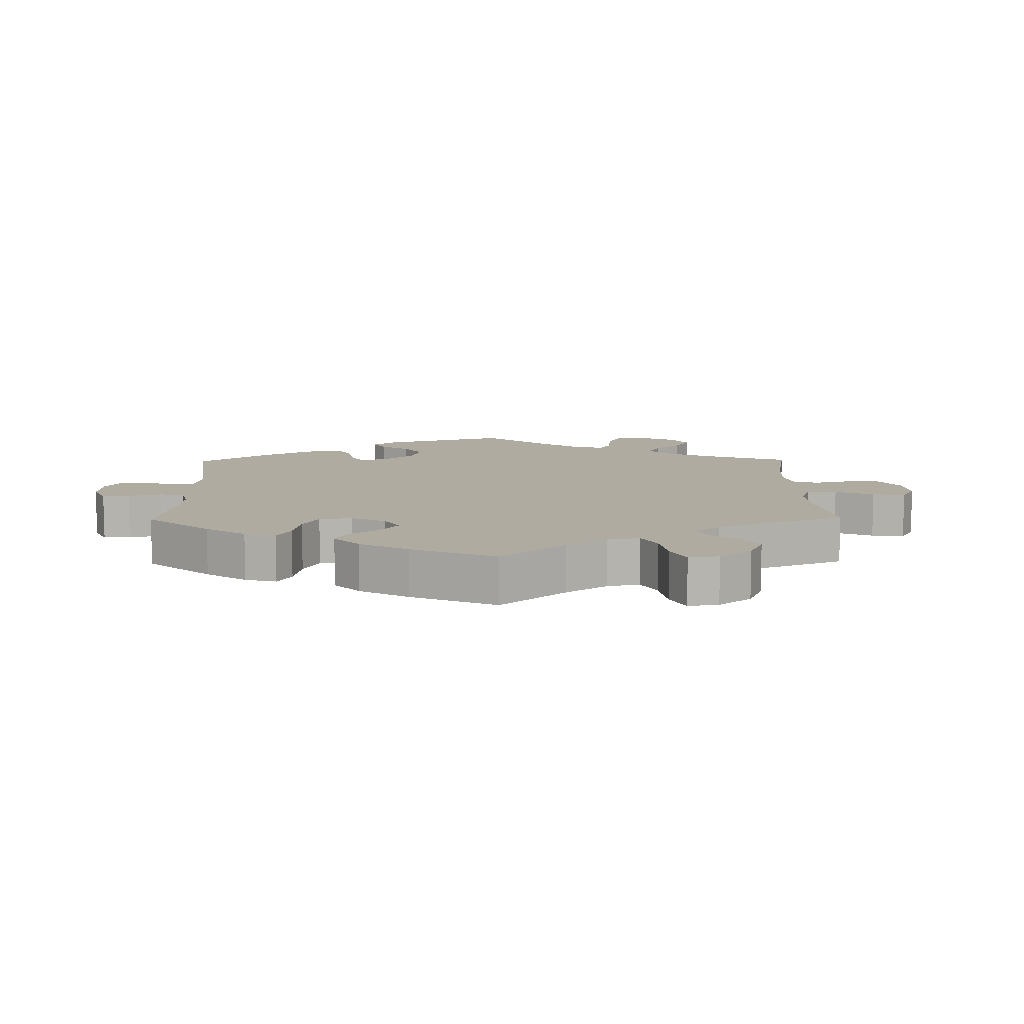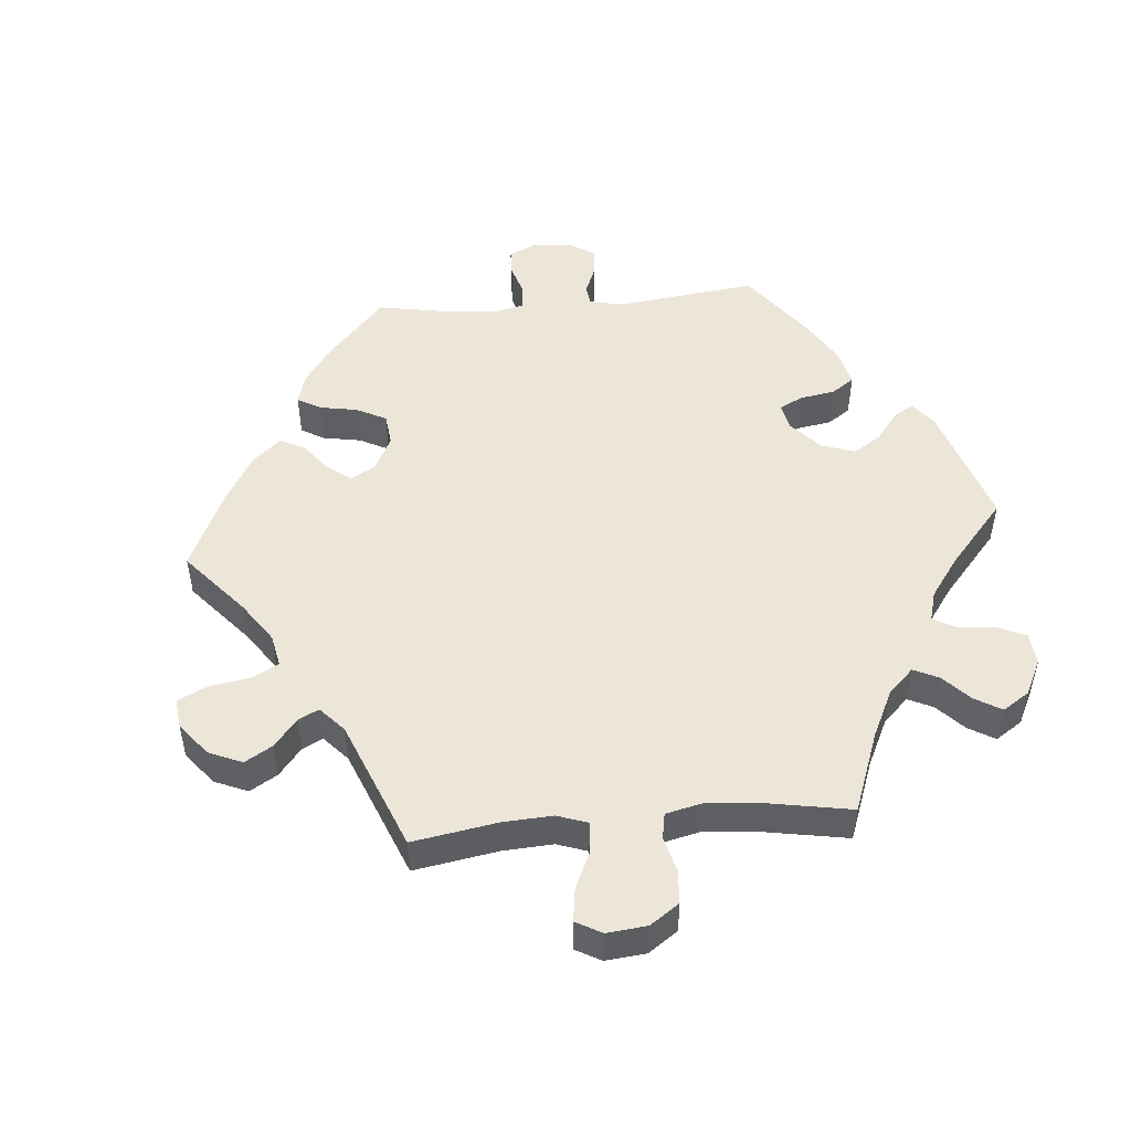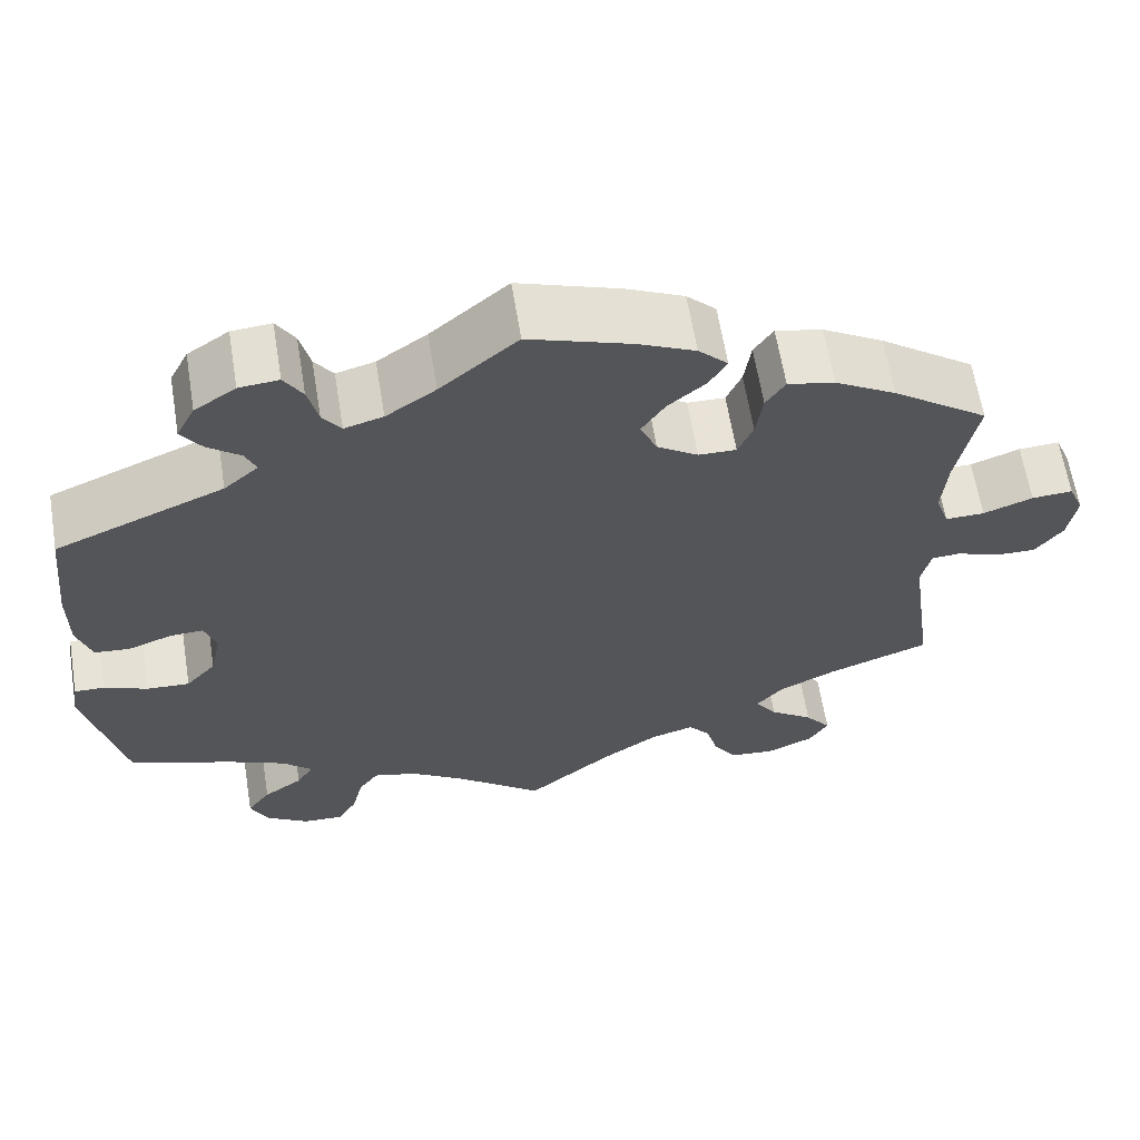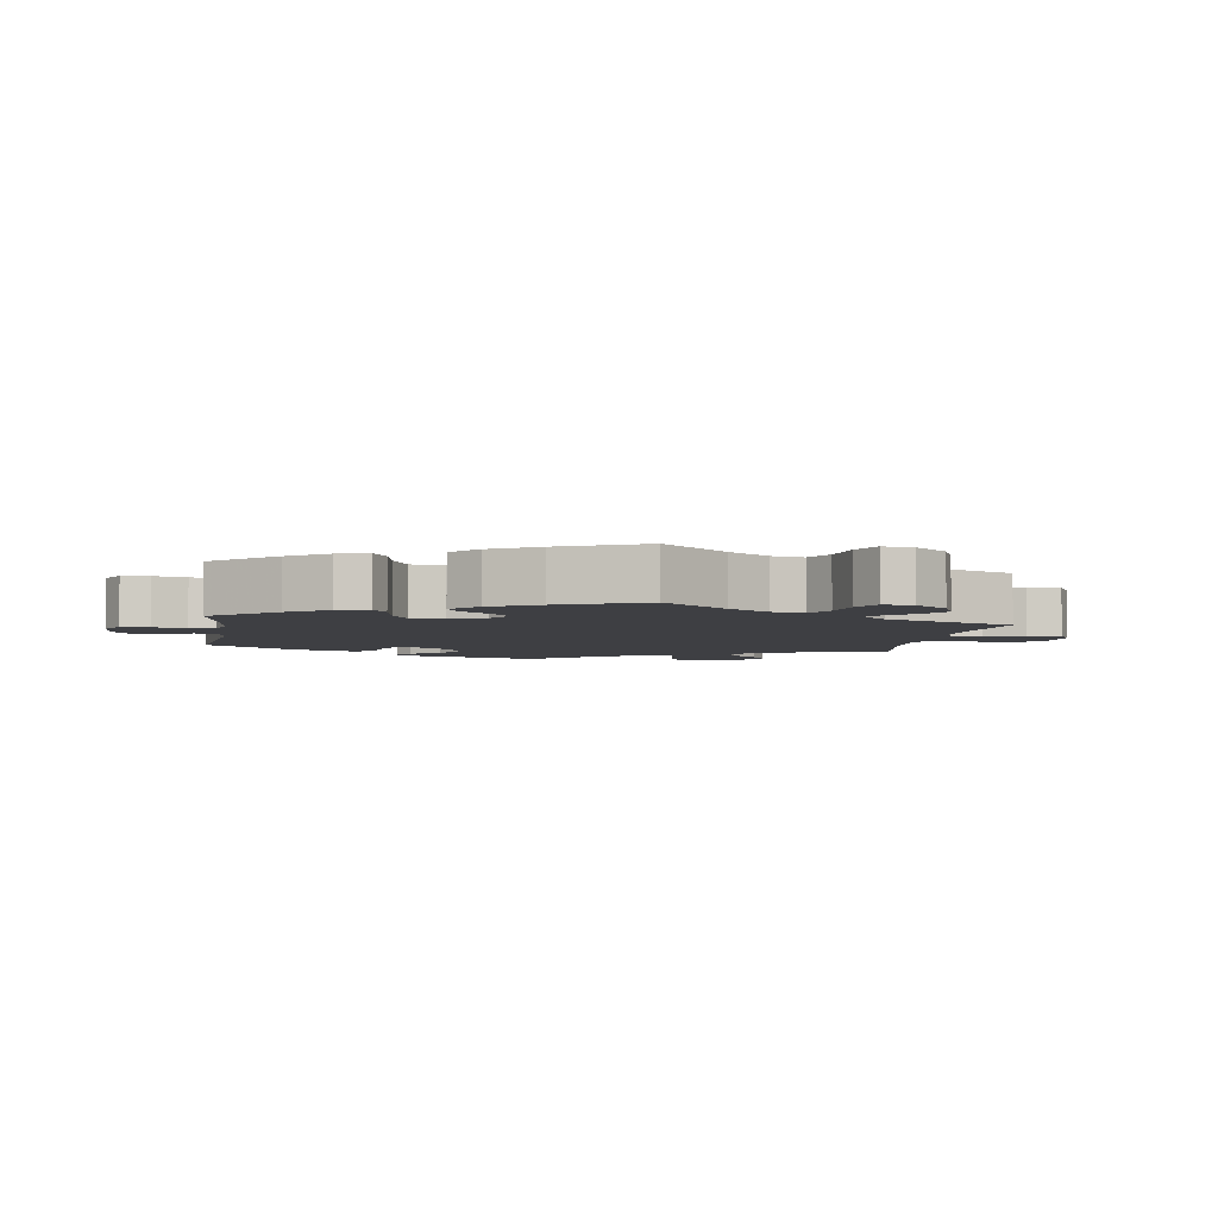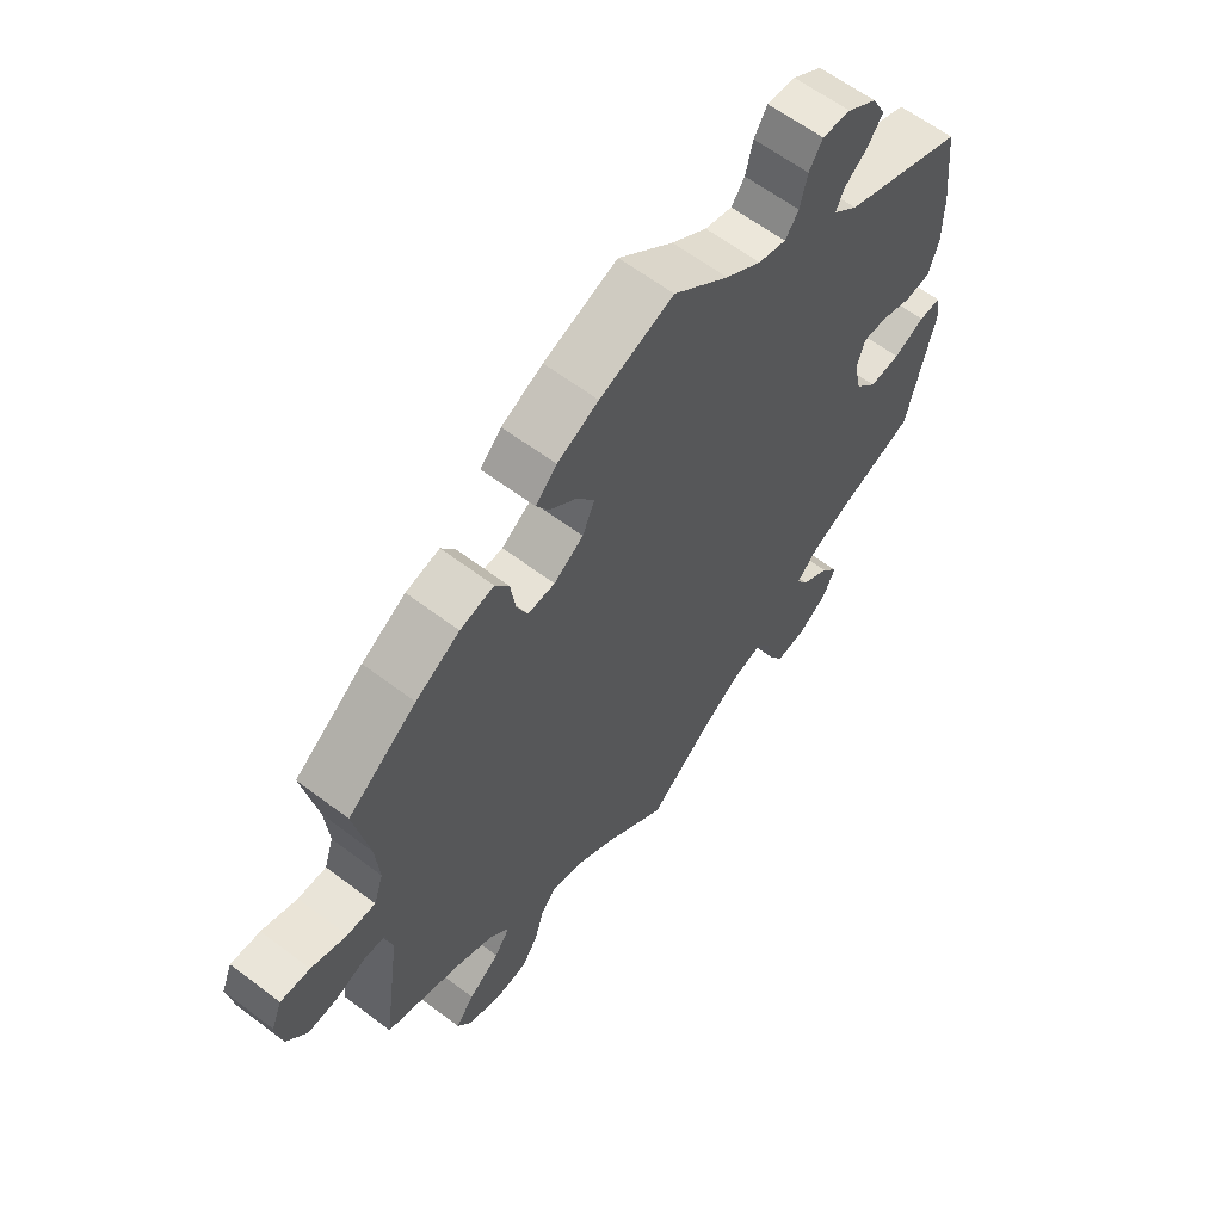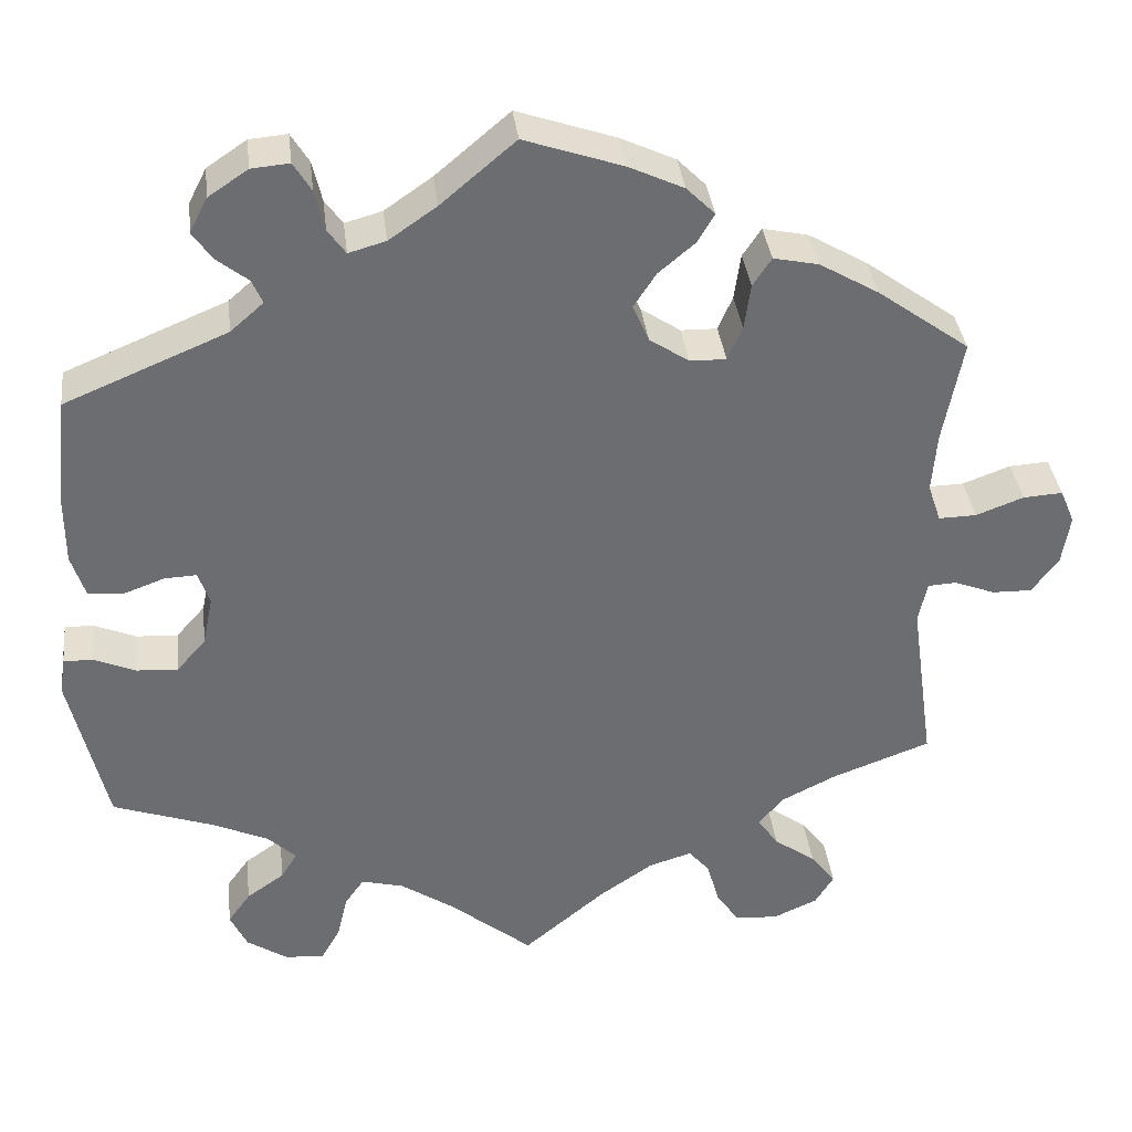
<metadata>
{"format":"obj","ext":"obj","renderer":"f3d","projection":"perspective","resolution":1024,"background":"white","views":[{"elev":9.8,"azim":59.0,"up":"+Y"},{"elev":49.1,"azim":145.0,"up":"+Y"},{"elev":63.2,"azim":-9.3,"up":"+Z"},{"elev":-4.3,"azim":51.0,"up":"+Y"},{"elev":62.0,"azim":127.5,"up":"+Z"},{"elev":36.4,"azim":-6.8,"up":"+Z"}]}
</metadata>
<code>
v -0.259 0.07 -0.566
v -0.575 0.07 -0.066
v 0.131 0.07 0.394
v -0.328 0.07 -0.453
v -0.371 0.07 0.526
v 0.507 0.07 0.107
v -0.295 0.07 0.43
v 0.271 0.07 0.413
v 0.686 0.07 -0.021
v -0.169 0.07 -0.49
v -0.308 0.07 0.46
v -0.103 0.07 -0.535
v 0.345 0.07 -0.605
v -0.539 0.07 -0.067
v 0.222 0.07 -0.473
v -0.331 0.07 -0.604
v -0.413 0.07 -0.354
v -0.493 0.07 0.031
v -0.387 0.07 0.01
v -0.403 0.07 -0.525
v 0 0.07 -0.62
v -0.151 0.07 0.501
v 0 0.07 0.62
v -0.537 0.07 -0.31
v -0.487 0.07 -0.089
v -0.441 0.07 0.05
v 0.263 0.07 0.356
v 0.518 0.07 -0.046
v -0.231 0.07 0.57
v 0.291 0.07 -0.6
v -0.375 0.07 -0.486
v 0.57 0.07 0.06
v 0.696 0.07 0.042
v -0.336 0.07 0.394
v -0.308 0.07 -0.42
v -0.347 0.07 0.491
v -0.535 0.07 0.035
v 0.2 0.07 0.315
v 0.103 0.07 -0.534
v -0.382 0.07 -0.57
v 0.513 0.07 0.182
v 0.523 0.07 0.059
v -0.222 0.07 -0.476
v -0.343 0.07 -0.386
v -0.253 0.07 0.606
v 0.263 0.07 -0.558
v 0.122 0.07 0.578
v 0.159 0.07 0.437
v 0.629 0.07 0.082
v 0.653 0.07 -0.065
v 0.225 0.07 0.511
v 0.424 0.07 -0.542
v -0.219 0.07 0.519
v 0.537 0.07 0.31
v 0.19 0.07 0.546
v 0.248 0.07 -0.504
v 0.245 0.07 0.314
v 0.347 0.07 -0.389
v -0.552 0.07 0.089
v -0.537 0.07 0.31
v -0.582 0.07 -0.112
v 0.553 0.07 -0.044
v -0.246 0.07 -0.511
v 0.537 0.07 -0.31
v 0.35 0.07 0.436
v 0.393 0.07 -0.502
v -0.552 0.07 0.172
v 0.423 0.07 0.393
v -0.197 0.07 0.488
v 0.604 0.07 -0.064
v 0.401 0.07 -0.58
v 0.678 0.07 0.085
v 0.151 0.07 0.348
v -0.436 0.07 -0.092
v -0.282 0.07 -0.607
v -0.401 0.07 0.052
v -0.349 0.07 0.569
v 0.341 0.07 -0.464
v 0.507 0.07 -0.097
v 0.169 0.07 -0.489
v 0.204 0.07 0.475
v 0.294 0.07 0.448
v 0.315 0.07 -0.426
v -0.092 0.07 0.542
v 0.415 0.07 -0.355
v -0.4 0.07 -0.051
v -0.3 0.07 0.602
v -0.259 -0 -0.566
v -0.575 -0 -0.066
v 0.131 -0 0.394
v -0.328 -0 -0.453
v -0.371 -0 0.526
v 0.507 -0 0.107
v -0.295 -0 0.43
v 0.271 -0 0.413
v 0.686 -0 -0.021
v -0.169 -0 -0.49
v -0.308 -0 0.46
v -0.103 -0 -0.535
v 0.345 -0 -0.605
v -0.539 -0 -0.067
v 0.222 -0 -0.473
v -0.331 -0 -0.604
v -0.413 -0 -0.354
v -0.493 -0 0.031
v -0.387 -0 0.01
v -0.403 -0 -0.525
v 0 -0 -0.62
v -0.151 -0 0.501
v 0 -0 0.62
v -0.537 -0 -0.31
v -0.487 -0 -0.089
v -0.441 -0 0.05
v 0.263 -0 0.356
v 0.518 -0 -0.046
v -0.231 -0 0.57
v 0.291 -0 -0.6
v -0.375 -0 -0.486
v 0.57 -0 0.06
v 0.696 -0 0.042
v -0.336 -0 0.394
v -0.308 -0 -0.42
v -0.347 -0 0.491
v -0.535 -0 0.035
v 0.2 -0 0.315
v 0.103 -0 -0.534
v -0.382 -0 -0.57
v 0.513 -0 0.182
v 0.523 -0 0.059
v -0.222 -0 -0.476
v -0.343 -0 -0.386
v -0.253 -0 0.606
v 0.263 -0 -0.558
v 0.122 -0 0.578
v 0.159 -0 0.437
v 0.629 -0 0.082
v 0.653 -0 -0.065
v 0.225 -0 0.511
v 0.424 -0 -0.542
v -0.219 -0 0.519
v 0.537 -0 0.31
v 0.19 -0 0.546
v 0.248 -0 -0.504
v 0.245 -0 0.314
v 0.347 -0 -0.389
v -0.552 -0 0.089
v -0.537 -0 0.31
v -0.582 -0 -0.112
v 0.553 -0 -0.044
v -0.246 -0 -0.511
v 0.537 -0 -0.31
v 0.35 -0 0.436
v 0.393 -0 -0.502
v -0.552 -0 0.172
v 0.423 -0 0.393
v -0.197 -0 0.488
v 0.604 -0 -0.064
v 0.401 -0 -0.58
v 0.678 -0 0.085
v 0.151 -0 0.348
v -0.436 -0 -0.092
v -0.282 -0 -0.607
v -0.401 -0 0.052
v -0.349 -0 0.569
v 0.341 -0 -0.464
v 0.507 -0 -0.097
v 0.169 -0 -0.489
v 0.204 -0 0.475
v 0.294 -0 0.448
v 0.315 -0 -0.426
v -0.092 -0 0.542
v 0.415 -0 -0.355
v -0.4 -0 -0.051
v -0.3 -0 0.602
f 67 60 34
f 59 67 34 7
f 26 18 37 59
f 76 26 59 7
f 19 76 7
f 86 19 7
f 61 2 14 25
f 17 24 61 25
f 44 17 25 74
f 35 44 74 86
f 40 20 31 4
f 40 4 35
f 16 40 35
f 63 1 75 16
f 43 63 16 35
f 10 43 35 86
f 39 21 12
f 80 39 12 10
f 15 80 10 86
f 13 30 46 56
f 13 56 15
f 71 13 15
f 78 66 52 71
f 83 78 71 15
f 58 83 15 86
f 79 64 85
f 28 79 85 58
f 9 50 70 62
f 9 62 28
f 33 9 28
f 32 49 72 33
f 42 32 33 28
f 6 42 28 58
f 65 68 54 41
f 27 8 82 65
f 57 27 65 41
f 38 57 41 6
f 55 51 81 48
f 55 48 3
f 84 23 47 55
f 22 84 55 3
f 69 22 3 73
f 87 45 29 53
f 87 53 69
f 77 87 69
f 11 36 5 77
f 7 11 77 69
f 38 6 58 86
f 73 38 86
f 7 69 73 86
f 121 147 154
f 94 121 154 146
f 146 124 105 113
f 94 146 113 163
f 94 163 106
f 94 106 173
f 112 101 89 148
f 112 148 111 104
f 161 112 104 131
f 173 161 131 122
f 91 118 107 127
f 122 91 127
f 122 127 103
f 103 162 88 150
f 122 103 150 130
f 173 122 130 97
f 99 108 126
f 97 99 126 167
f 173 97 167 102
f 143 133 117 100
f 102 143 100
f 102 100 158
f 158 139 153 165
f 102 158 165 170
f 173 102 170 145
f 172 151 166
f 145 172 166 115
f 149 157 137 96
f 115 149 96
f 115 96 120
f 120 159 136 119
f 115 120 119 129
f 145 115 129 93
f 128 141 155 152
f 152 169 95 114
f 128 152 114 144
f 93 128 144 125
f 135 168 138 142
f 90 135 142
f 142 134 110 171
f 90 142 171 109
f 160 90 109 156
f 140 116 132 174
f 156 140 174
f 156 174 164
f 164 92 123 98
f 156 164 98 94
f 173 145 93 125
f 173 125 160
f 173 160 156 94
f 34 121 94 7
f 7 94 98 11
f 11 98 123 36
f 36 123 92 5
f 5 92 164 77
f 77 164 174 87
f 87 174 132 45
f 45 132 116 29
f 29 116 140 53
f 53 140 156 69
f 69 156 109 22
f 22 109 171 84
f 84 171 110 23
f 23 110 134 47
f 47 134 142 55
f 55 142 138 51
f 51 138 168 81
f 81 168 135 48
f 48 135 90 3
f 3 90 160 73
f 73 160 125 38
f 38 125 144 57
f 57 144 114 27
f 27 114 95 8
f 8 95 169 82
f 82 169 152 65
f 65 152 155 68
f 68 155 141 54
f 54 141 128 41
f 41 128 93 6
f 6 93 129 42
f 42 129 119 32
f 32 119 136 49
f 49 136 159 72
f 72 159 120 33
f 33 120 96 9
f 9 96 137 50
f 50 137 157 70
f 70 157 149 62
f 62 149 115 28
f 28 115 166 79
f 79 166 151 64
f 64 151 172 85
f 85 172 145 58
f 58 145 170 83
f 83 170 165 78
f 78 165 153 66
f 66 153 139 52
f 52 139 158 71
f 71 158 100 13
f 13 100 117 30
f 30 117 133 46
f 46 133 143 56
f 56 143 102 15
f 15 102 167 80
f 80 167 126 39
f 39 126 108 21
f 21 108 99 12
f 12 99 97 10
f 10 97 130 43
f 43 130 150 63
f 63 150 88 1
f 1 88 162 75
f 75 162 103 16
f 16 103 127 40
f 40 127 107 20
f 20 107 118 31
f 31 118 91 4
f 4 91 122 35
f 35 122 131 44
f 44 131 104 17
f 17 104 111 24
f 24 111 148 61
f 61 148 89 2
f 2 89 101 14
f 14 101 112 25
f 25 112 161 74
f 74 161 173 86
f 86 173 106 19
f 19 106 163 76
f 76 163 113 26
f 26 113 105 18
f 18 105 124 37
f 37 124 146 59
f 59 146 154 67
f 67 154 147 60
f 60 147 121 34

</code>
